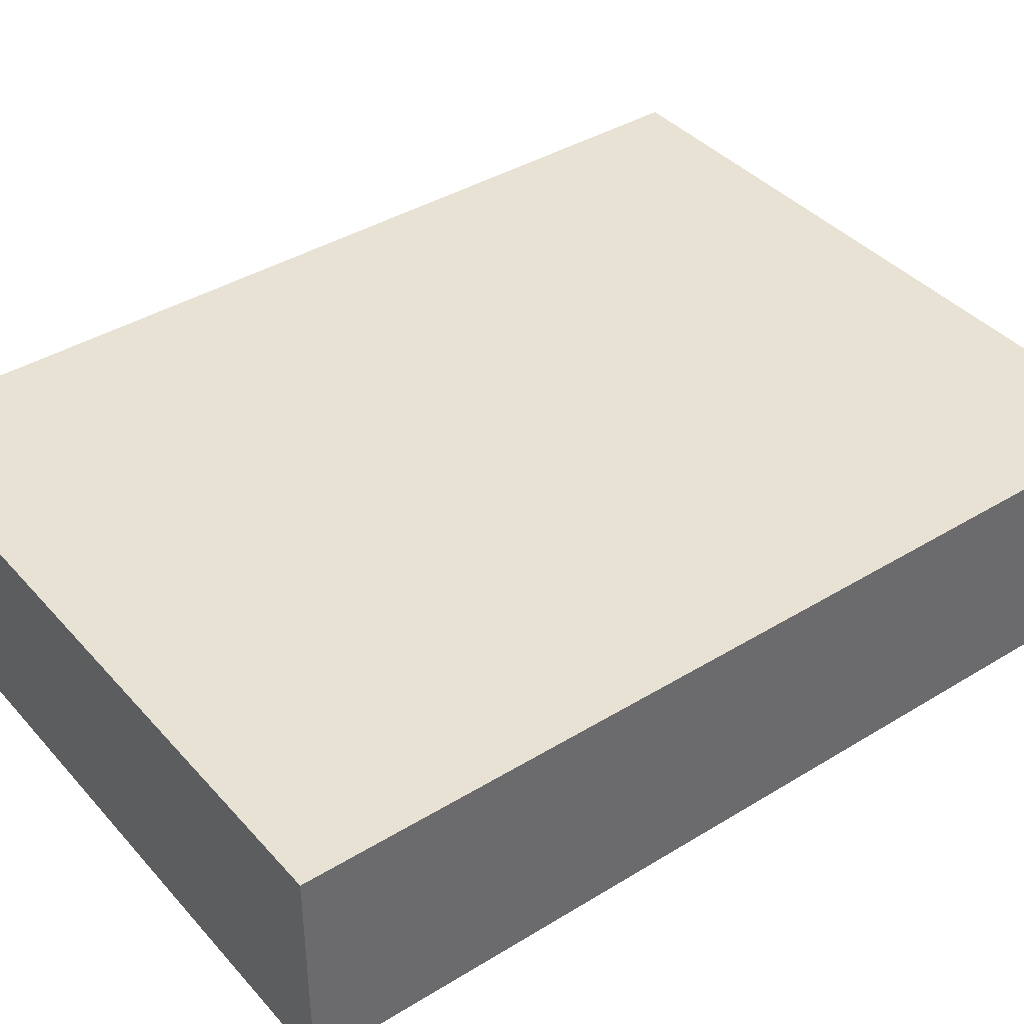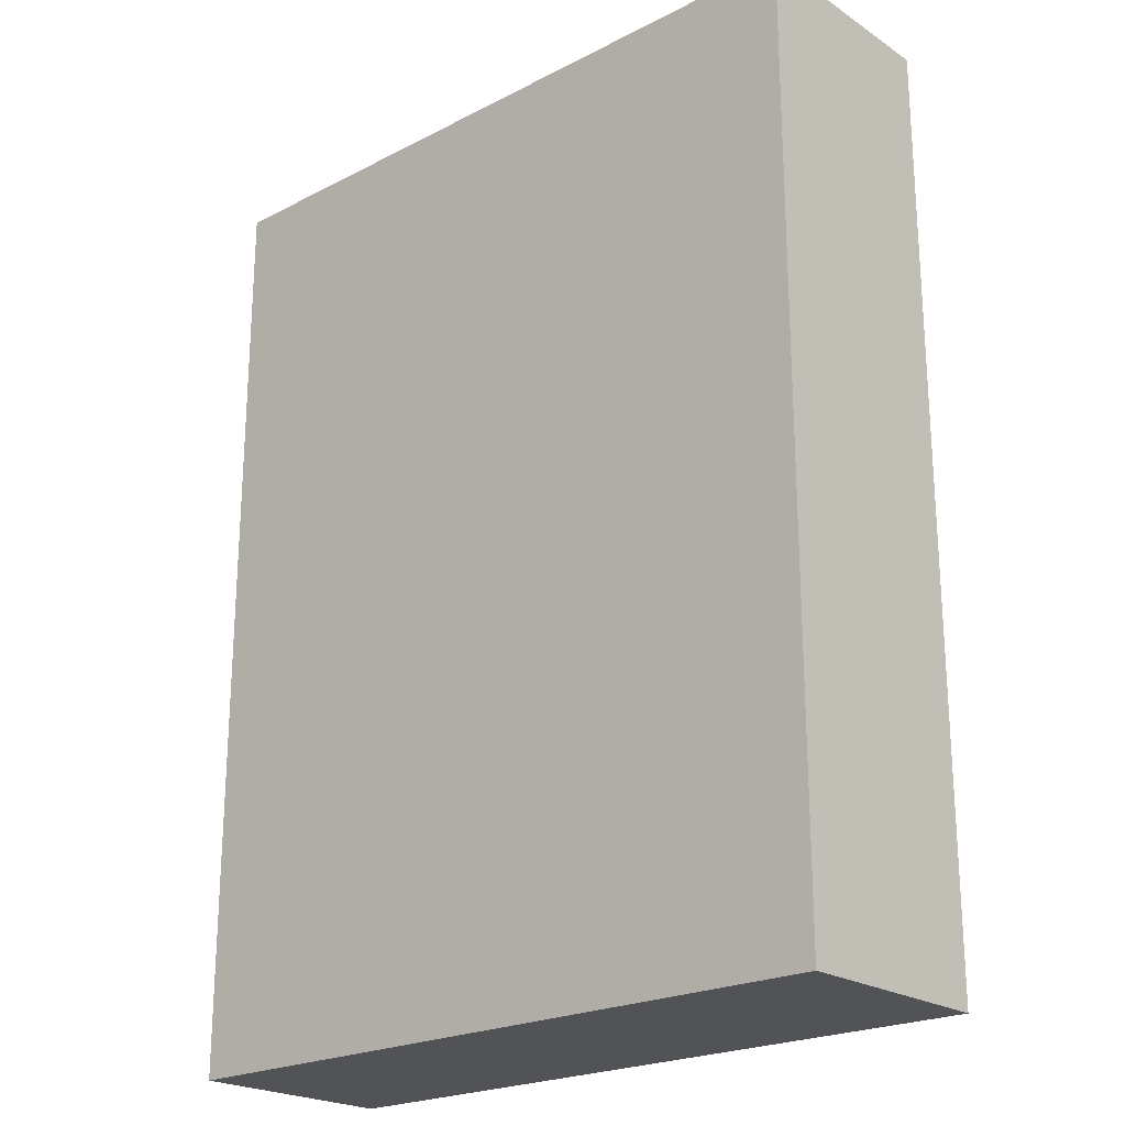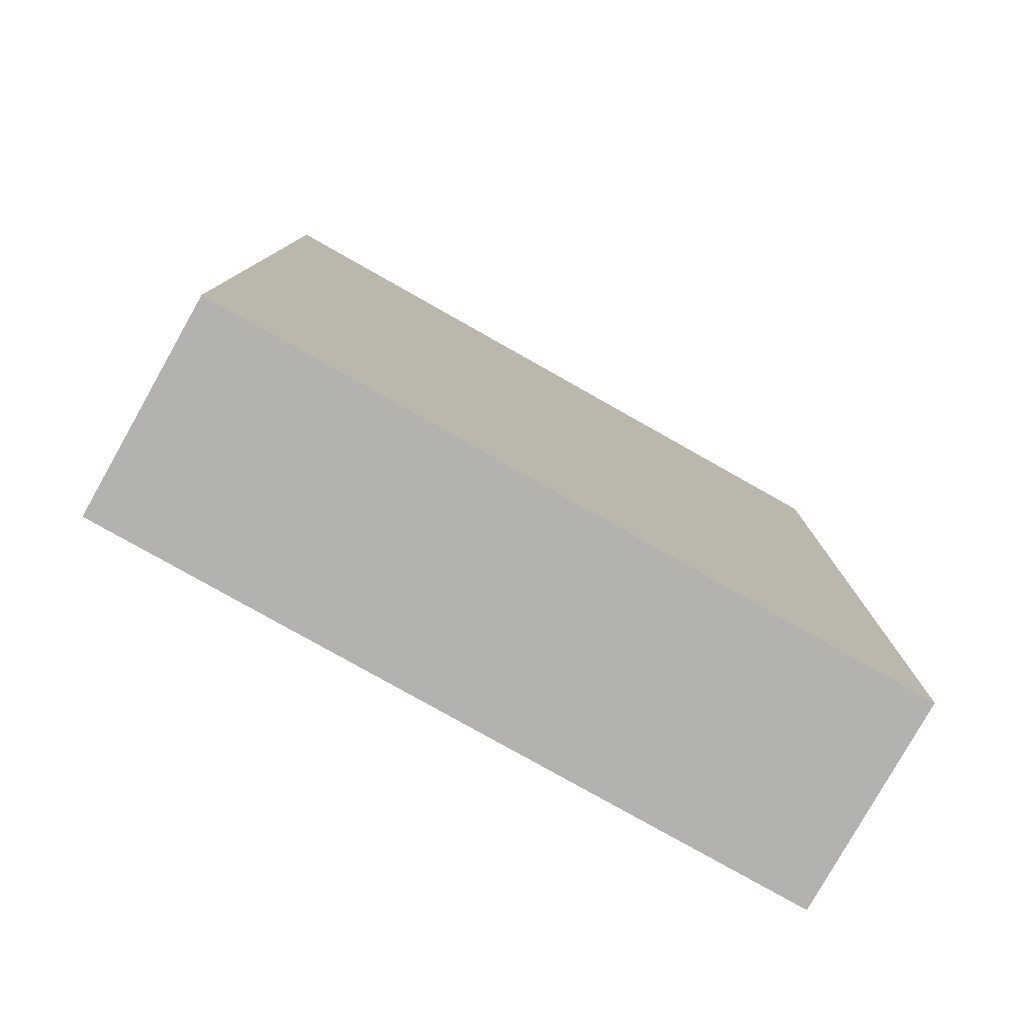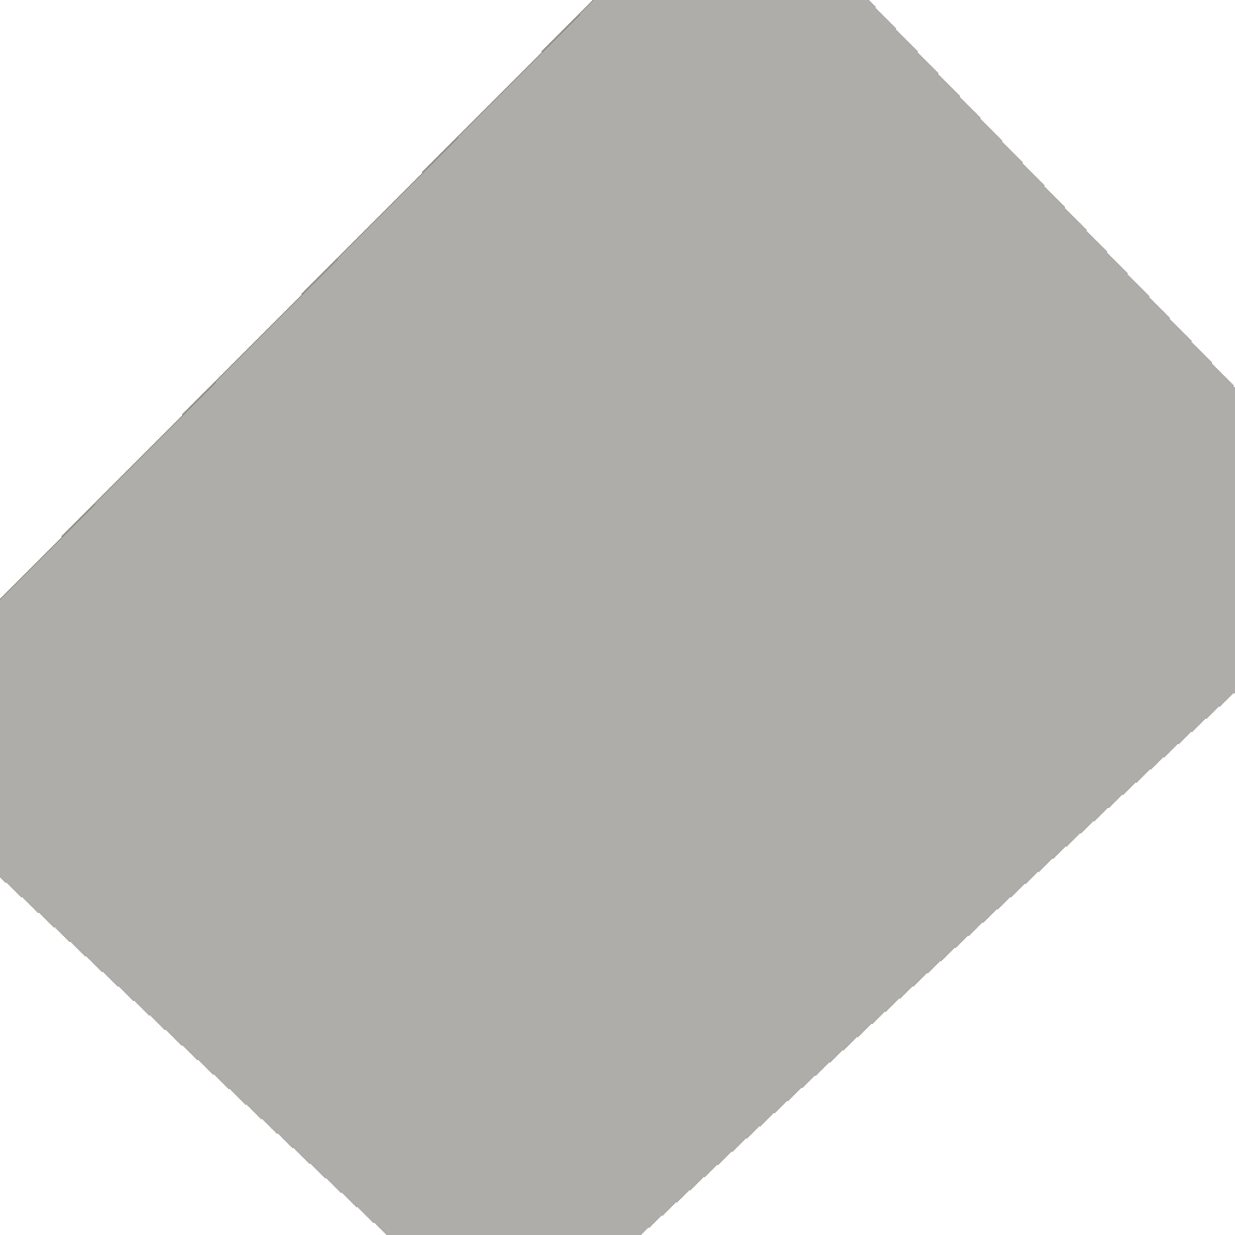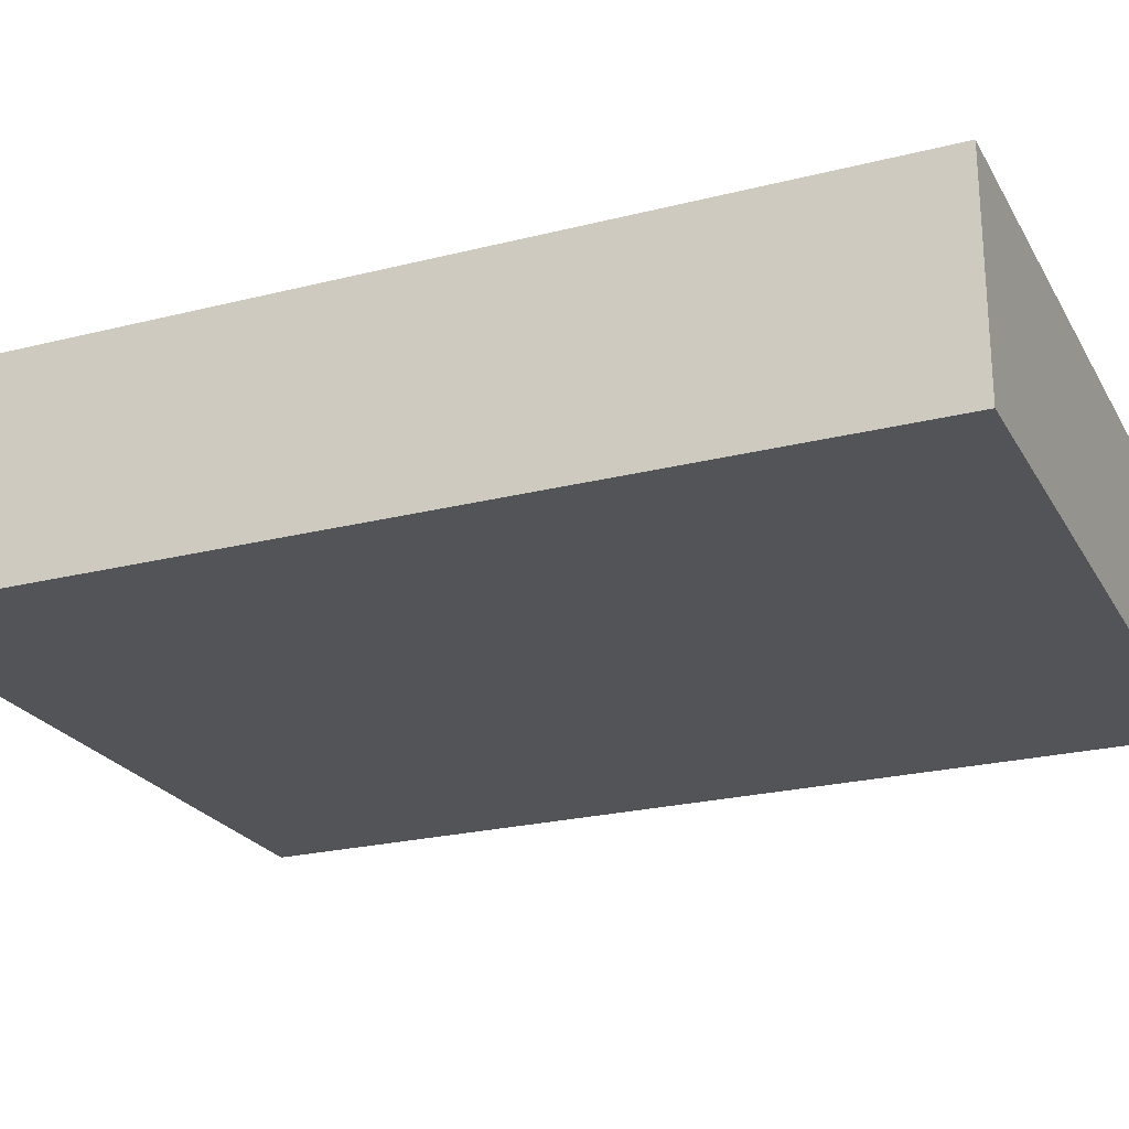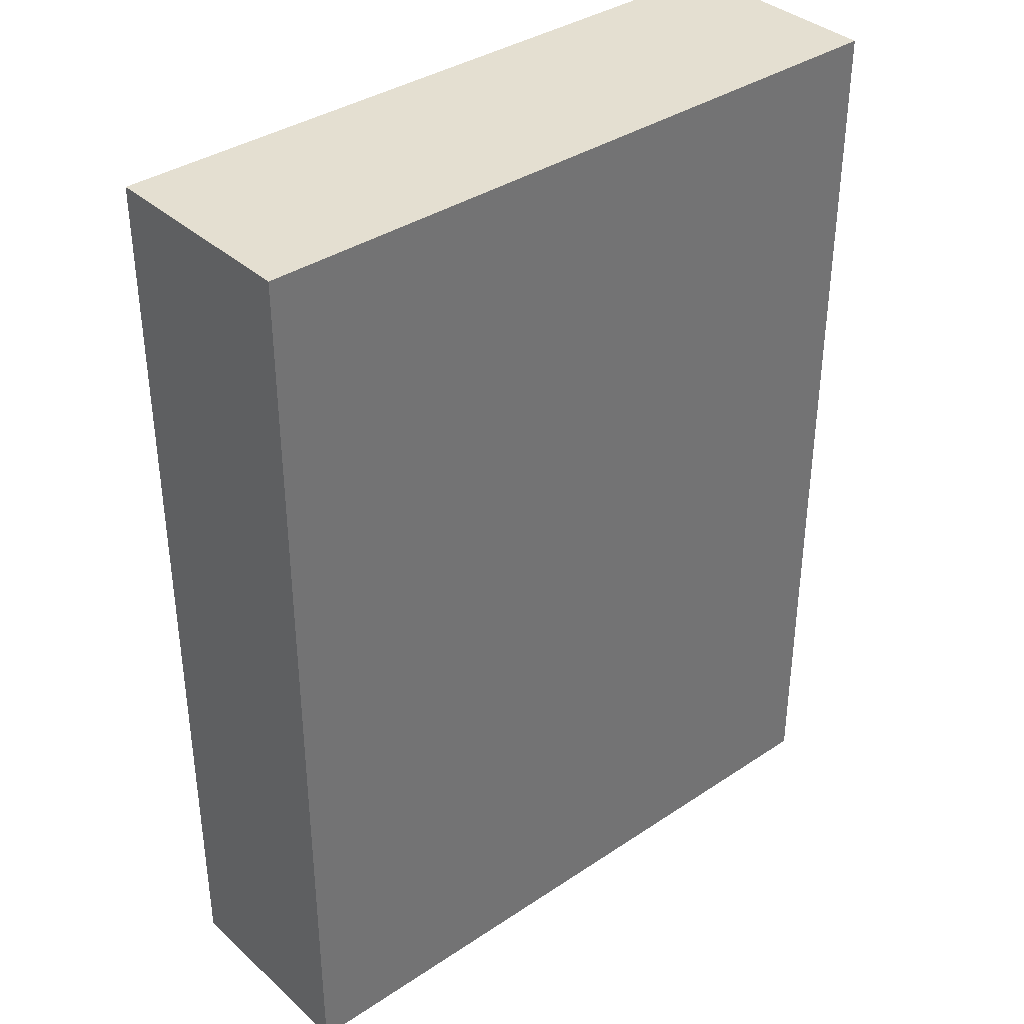
<metadata>
{"format":"obj","ext":"obj","renderer":"f3d","projection":"perspective","resolution":1024,"background":"white","views":[{"elev":39.9,"azim":-127.1,"up":"+Y"},{"elev":-22.3,"azim":41.6,"up":"+Z"},{"elev":-79.7,"azim":-29.4,"up":"+Z"},{"elev":-77.2,"azim":134.6,"up":"+Y"},{"elev":-23.6,"azim":113.0,"up":"+Y"},{"elev":36.7,"azim":139.2,"up":"+Z"}]}
</metadata>
<code>
v 2 0 -3
v 2 0 -1.906
v 2 0.25 -1.906
v 2 0.25 -3
v 2.83 0 -3
v 2 0 -3
v 2 0.25 -3
v 2.83 0.25 -3
v 2.83 0 -1.906
v 2.83 0 -3
v 2.83 0.25 -3
v 2.83 0.25 -1.906
v 2 0 -1.906
v 2.83 0 -1.906
v 2.83 0.25 -1.906
v 2 0.25 -1.906
v 2 0.25 -1.906
v 2.83 0.25 -1.906
v 2.83 0.25 -3
v 2 0.25 -3
v 2.83 0 -1.906
v 2 0 -1.906
v 2 0 -3
v 2.83 0 -3
g d5383130-e2bd-11ea-84f7-54bf646e7e1f
f 1 2 4
f 4 2 3
g d538583e-e2bd-11ea-81e5-54bf646e7e1f
f 5 6 8
f 8 6 7
g d538a67e-e2bd-11ea-856f-54bf646e7e1f
f 9 10 12
f 12 10 11
g d5391bbe-e2bd-11ea-a6b3-54bf646e7e1f
f 13 14 16
f 16 14 15
g d53969e6-e2bd-11ea-9310-54bf646e7e1f
f 18 19 17
f 17 19 20
g d539df1a-e2bd-11ea-be9a-54bf646e7e1f
f 21 22 24
f 24 22 23

</code>
